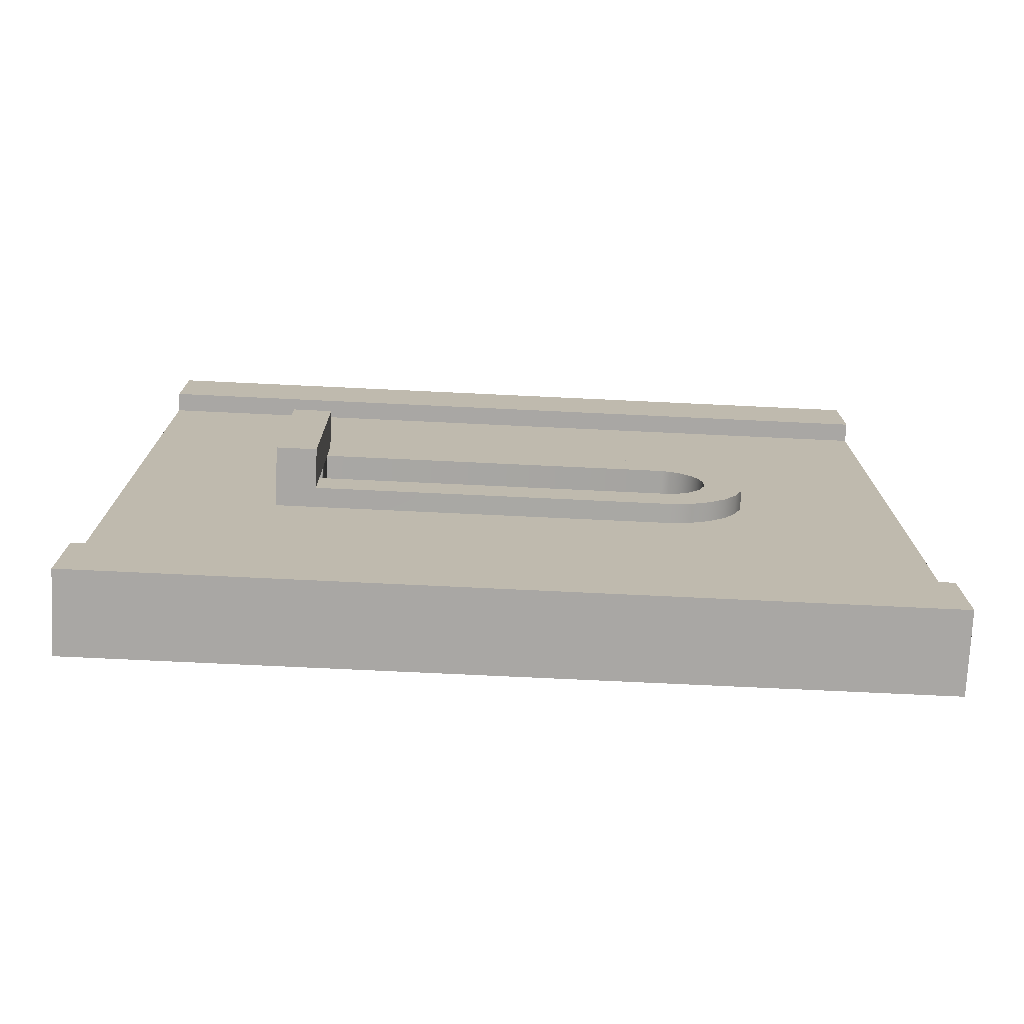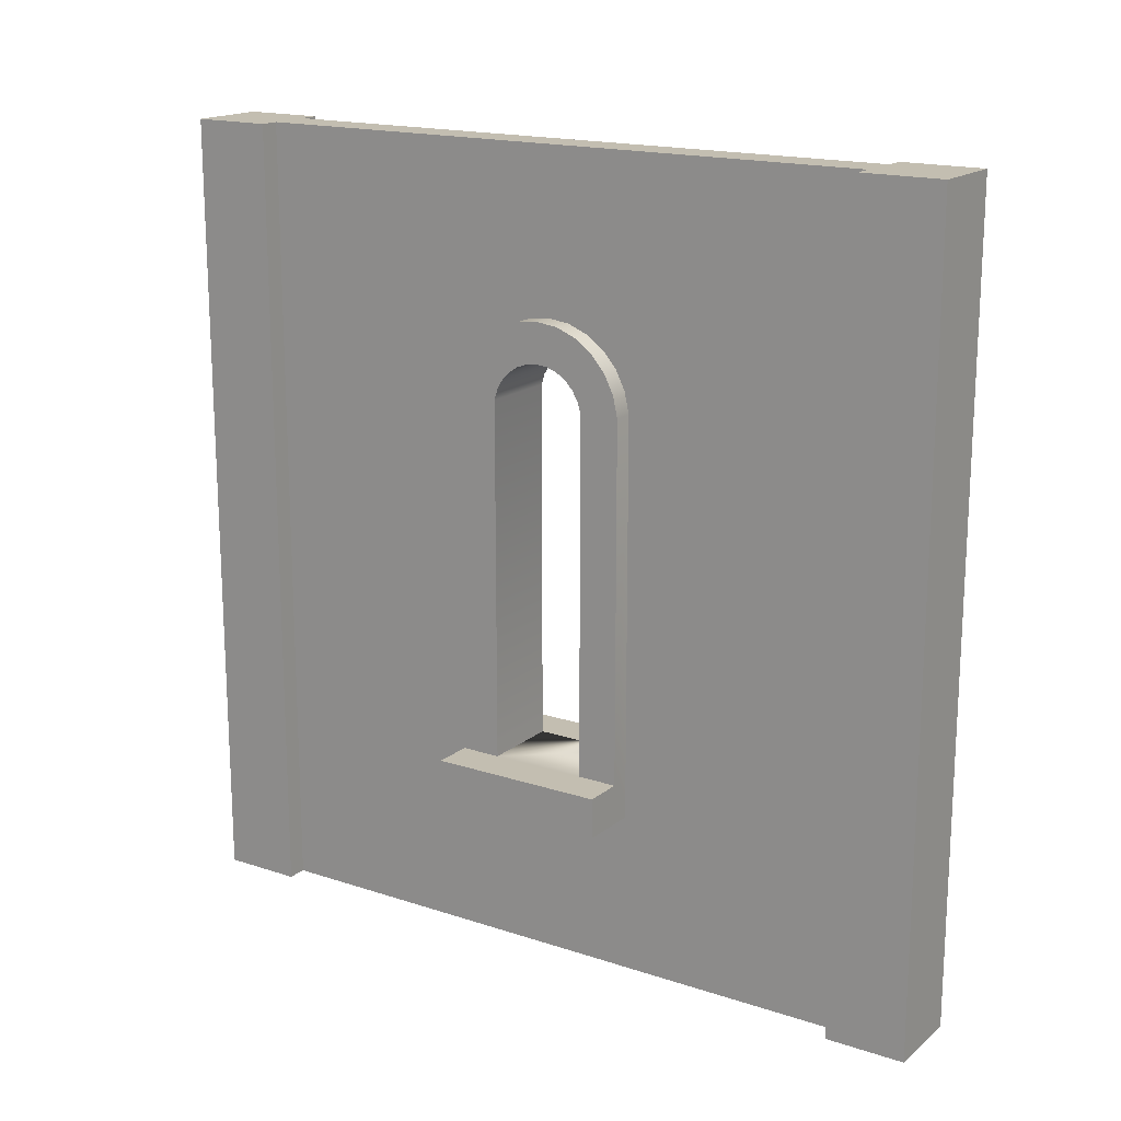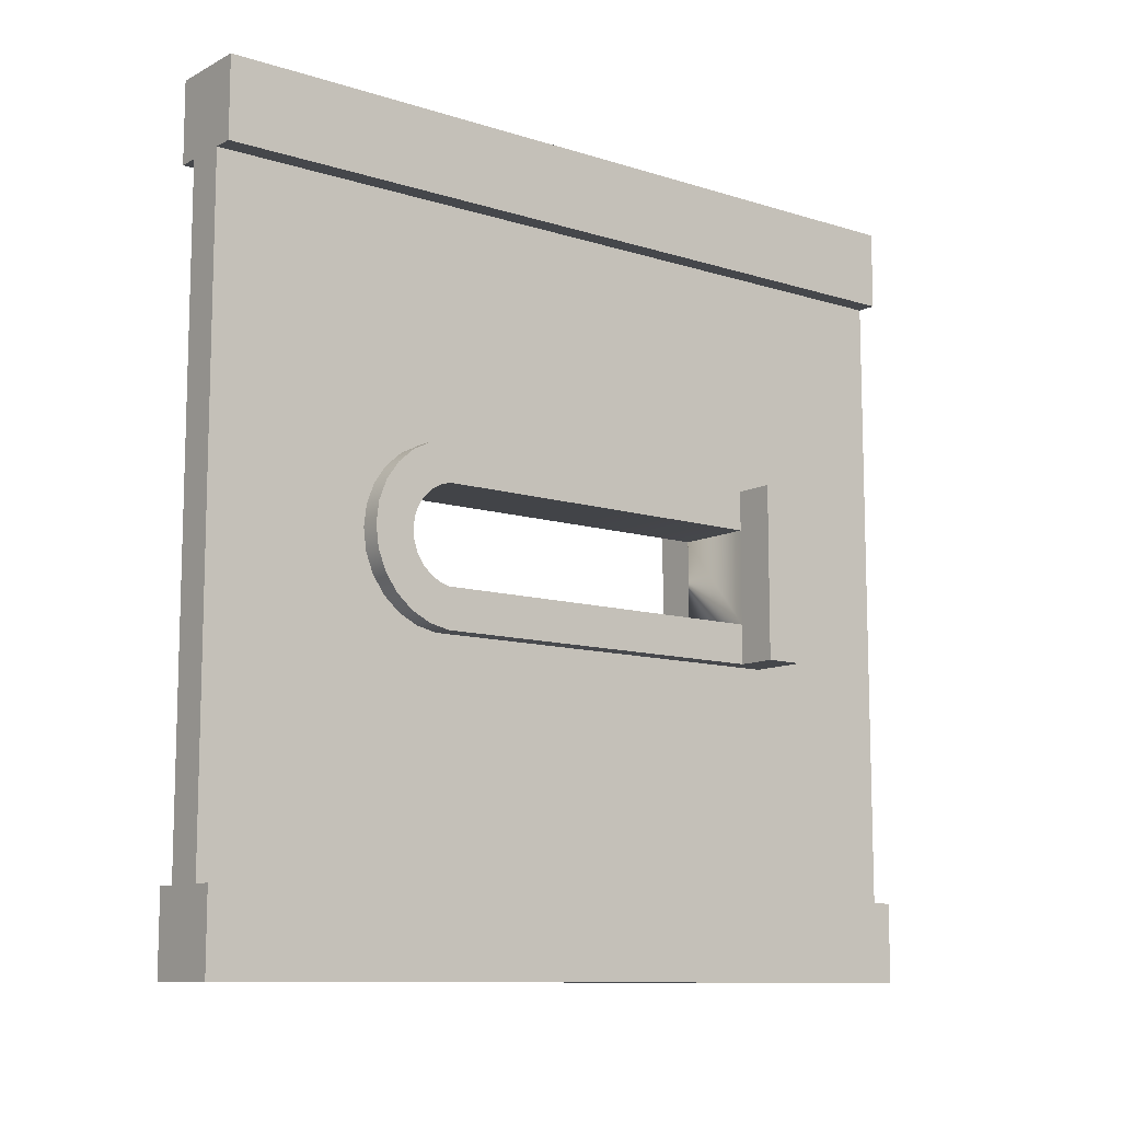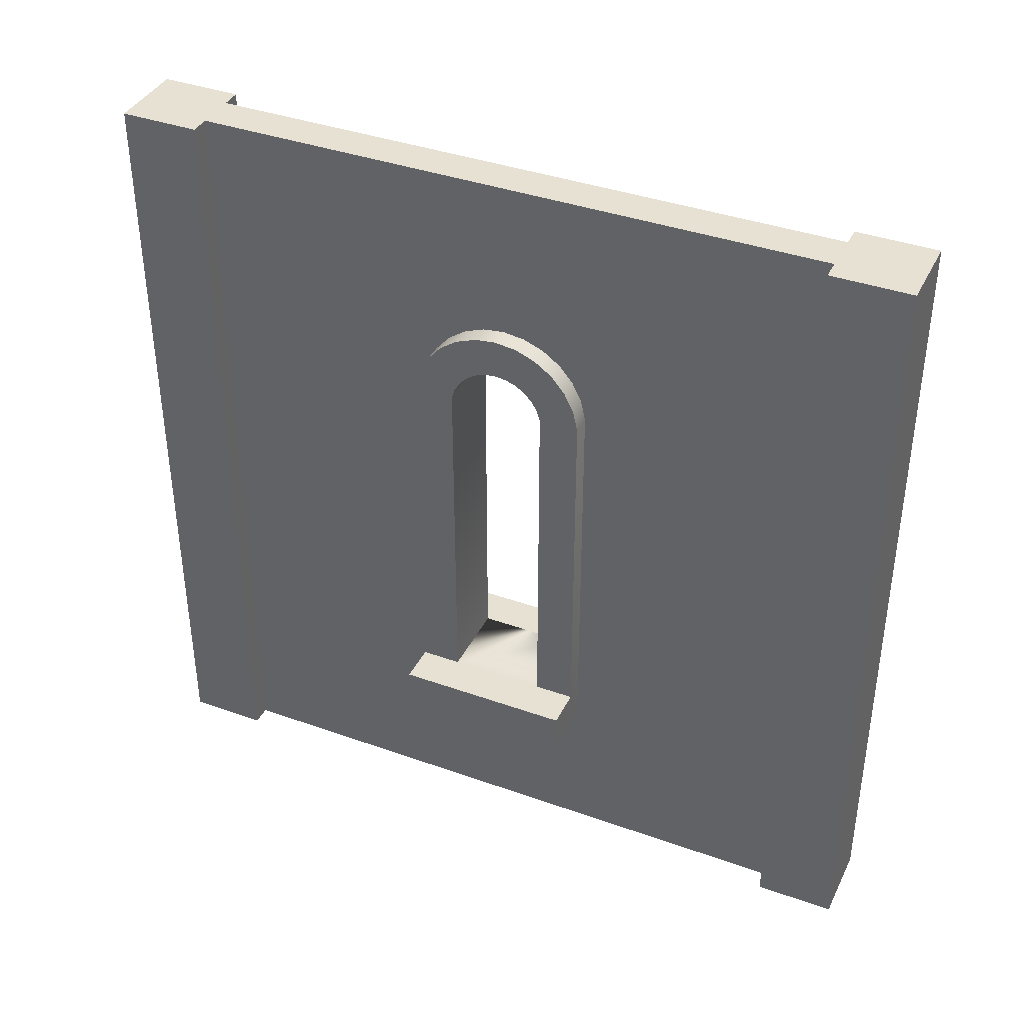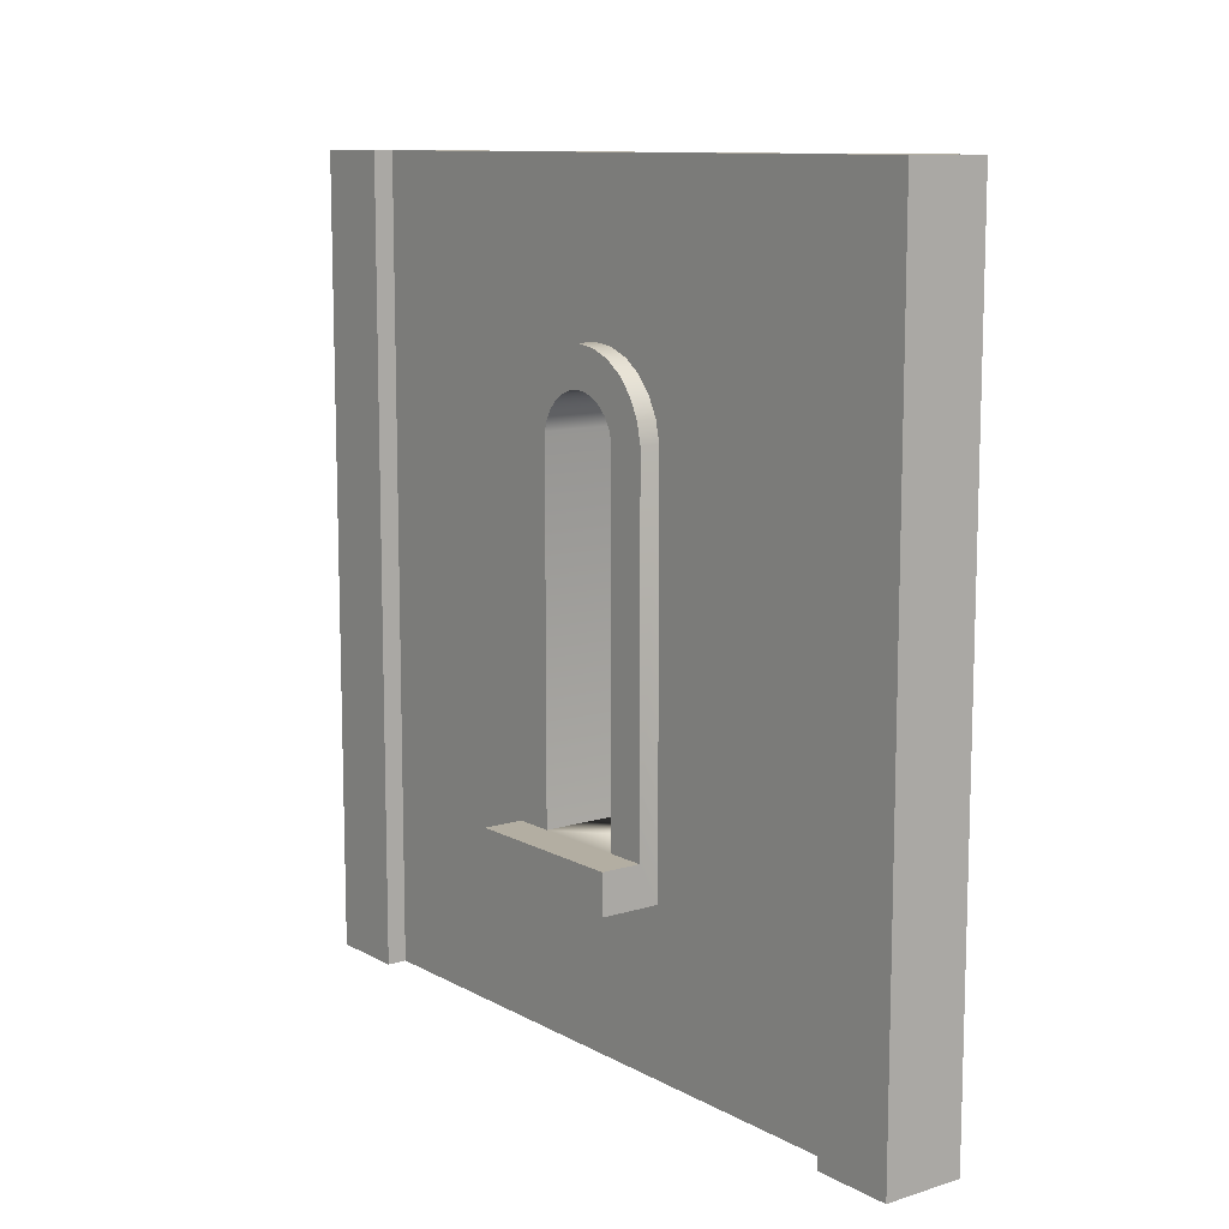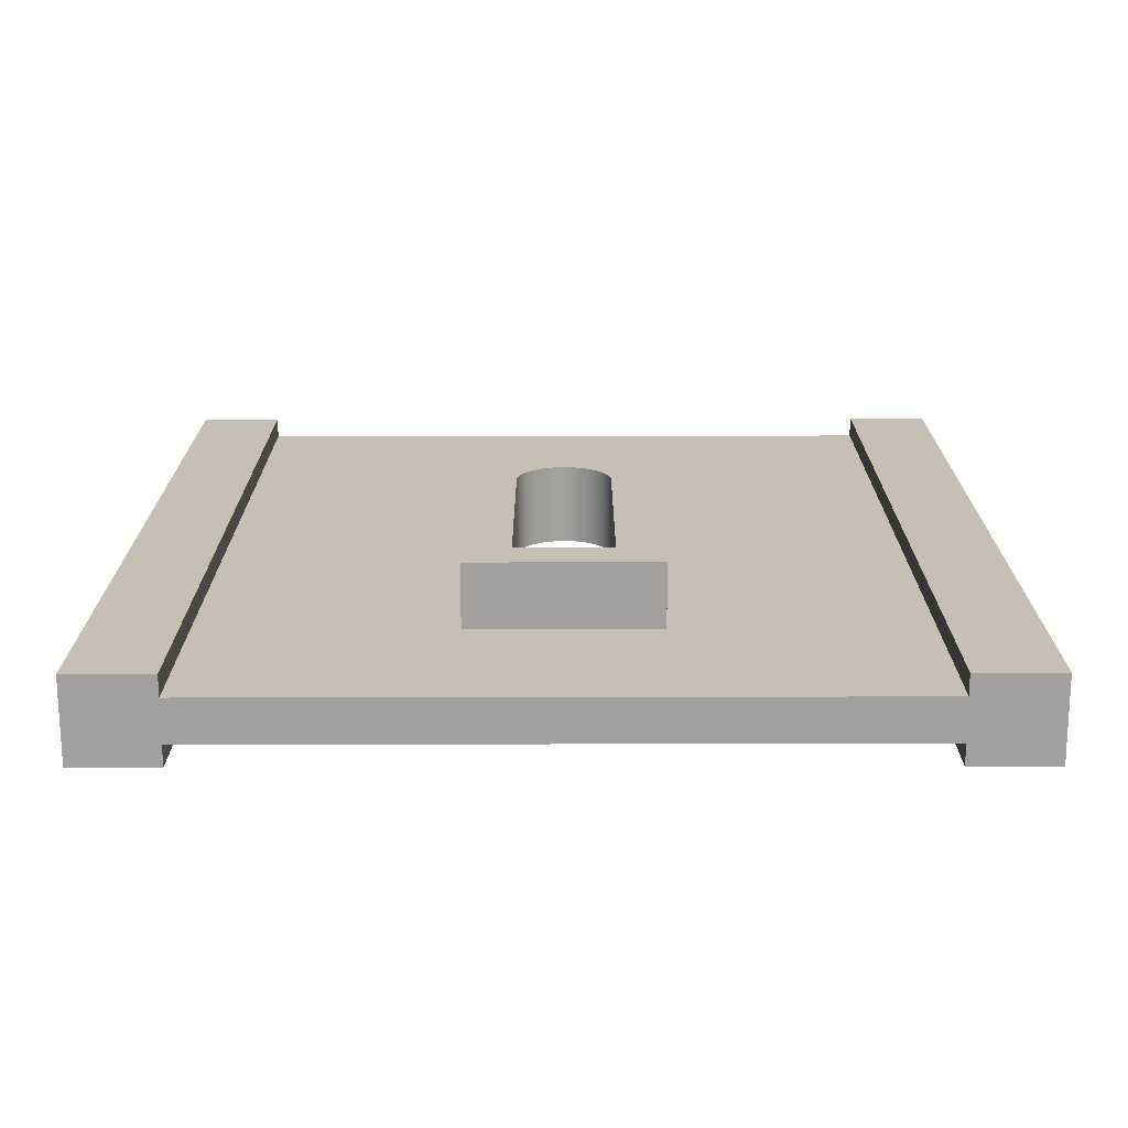
<metadata>
{"format":"obj","ext":"obj","renderer":"f3d","projection":"perspective","resolution":1024,"background":"white","views":[{"elev":-74.7,"azim":87.3,"up":"+Z"},{"elev":17.2,"azim":-56.7,"up":"+Y"},{"elev":-10.5,"azim":-128.4,"up":"+Z"},{"elev":38.8,"azim":-65.8,"up":"+Y"},{"elev":10.8,"azim":-37.3,"up":"+Y"},{"elev":-71.9,"azim":-89.9,"up":"+Y"}]}
</metadata>
<code>
o wallWoodWindowRound
v 0.475 0.2 0.11
v 0.55 0.2 -0.11
v 0.55 0.2 0.11
v 0.475 0.2 -0.11
v 0.4 0.7256 0.04876
v 0.5 0.7359 0.03905
v 0.5 0.7256 0.04876
v 0.4 0.7359 0.03905
v 0.5 0.7869 -0.05219
v 0.5 0.7 -0.06
v 0.5 0.7713 -0.07433
v 0.5 0.7135 -0.05587
v 0.5 0.7256 -0.04876
v 0.5 0.7967 -0.0269
v 0.5 0.7359 -0.03905
v 0.5 0.7436 -0.02725
v 0.5 0.7484 -0.014
v 0.5 0.8 -0
v 0.5 0.75 -0
v 0.5 0.7484 0.014
v 0.5 0.7967 0.0269
v 0.5 0.7436 0.02725
v 0.5 0.7869 0.05219
v 0.5 0.7135 0.05587
v 0.5 0.7713 0.07433
v 0.5 0.7 0.06
v 0.5 0.25 0.06
v 0.5 0.25 0.11
v 0.5 0.7507 0.092
v 0.5 0.7265 0.1041
v 0.5 0.7 0.11
v 0.5 0.7265 -0.1041
v 0.5 0.25 -0.11
v 0.5 0.7 -0.11
v 0.5 0.25 -0.06
v 0.5 0.7507 -0.092
v 0.475 0 -0.4
v 0.5 0 -0.5
v 0.5 0 -0.4
v 0.4 0 -0.5
v 0.425 0 -0.4
v 0.4 0 -0.4
v 0.4 0.7 0.06
v 0.4 0.7135 0.05587
v 0.4 1 -0.5
v 0.5 1 -0.4
v 0.5 1 -0.5
v 0.475 1 -0.4
v 0.425 1 -0.4
v 0.4 1 -0.4
v 0.475 1 0.4
v 0.5 1 0.5
v 0.5 1 0.4
v 0.4 1 0.5
v 0.425 1 0.4
v 0.4 1 0.4
v 0.475 0.7 -0.11
v 0.55 0.25 -0.11
v 0.475 0.7265 -0.1041
v 0.475 0.7507 -0.092
v 0.5 -0 0.4
v 0.5 -0 0.5
v 0.4 -0 0.5
v 0.475 -0 0.4
v 0.425 -0 0.4
v 0.4 -0 0.4
v 0.4 0.7 -0.06
v 0.4 0.7135 -0.05587
v 0.4 0.7484 -0.014
v 0.4 0.7436 -0.02725
v 0.55 0.25 0.11
v 0.475 0.7 0.11
v 0.4 0.7436 0.02725
v 0.4 0.7484 0.014
v 0.475 0.7713 -0.07433
v 0.475 0.7869 -0.05219
v 0.425 0.15 -0.16
v 0.425 0.2 -0.11
v 0.425 0.7 -0.16
v 0.425 0.15 0.16
v 0.425 0.7394 -0.1524
v 0.425 0.7757 -0.1353
v 0.425 0.2 0.11
v 0.425 0.7 0.11
v 0.425 0.7757 0.1353
v 0.425 0.7394 0.1524
v 0.425 0.7 0.16
v 0.425 0.2 0.16
v 0.425 0.7 -0.11
v 0.425 0.8066 -0.1097
v 0.425 0.7265 -0.1041
v 0.425 0.8302 -0.07716
v 0.425 0.7507 -0.092
v 0.425 0.7713 -0.07433
v 0.425 0.845 -0.03983
v 0.425 0.7869 -0.05219
v 0.425 0.7967 -0.0269
v 0.425 0.85 -0
v 0.425 0.8 -0
v 0.425 0.845 0.03983
v 0.425 0.7967 0.0269
v 0.425 0.7869 0.05219
v 0.425 0.8302 0.07716
v 0.425 0.7713 0.07433
v 0.425 0.7507 0.092
v 0.425 0.8066 0.1097
v 0.425 0.7265 0.1041
v 0.4 0.25 -0.06
v 0.4 0.7359 -0.03905
v 0.4 0.75 -0
v 0.4 0.7256 -0.04876
v 0.475 0.8066 -0.1097
v 0.475 0.7757 -0.1353
v 0.475 0.8302 -0.07716
v 0.475 0.845 -0.03983
v 0.475 0.7967 -0.0269
v 0.475 0.85 -0
v 0.475 0.8 -0
v 0.475 0.845 0.03983
v 0.475 0.7967 0.0269
v 0.475 0.7869 0.05219
v 0.475 0.8302 0.07716
v 0.475 0.7713 0.07433
v 0.475 0.7507 0.092
v 0.475 0.8066 0.1097
v 0.475 0.7265 0.1041
v 0.475 0.7757 0.1353
v 0.475 0.15 0.16
v 0.475 0.15 -0.16
v 0.475 0.7394 -0.1524
v 0.475 0.7 -0.16
v 0.475 0.7394 0.1524
v 0.475 0.7 0.16
v 0.475 0.2 0.16
v 0.4 0.25 0.06
v 0.4 0.25 0.11
v 0.4 0.7713 0.07433
v 0.4 0.7507 0.092
v 0.4 0.7265 0.1041
v 0.4 0.7 0.11
v 0.4 0.7869 0.05219
v 0.4 0.7967 0.0269
v 0.4 0.8 -0
v 0.4 0.7967 -0.0269
v 0.4 0.7869 -0.05219
v 0.4 0.7713 -0.07433
v 0.4 0.7507 -0.092
v 0.4 0.7265 -0.1041
v 0.4 0.7 -0.11
v 0.4 0.25 -0.11
v 0.35 0.25 -0.11
v 0.35 0.25 0.11
v 0.35 0.2 0.11
v 0.35 0.2 -0.11
f 1 2 3
f 2 1 4
f 5 6 7
f 6 5 8
f 9 10 11
f 10 9 12
f 12 9 13
f 13 9 14
f 13 14 15
f 15 14 16
f 16 14 17
f 17 14 18
f 17 18 19
f 19 18 20
f 20 18 21
f 20 21 22
f 22 21 23
f 22 23 6
f 6 23 7
f 7 23 24
f 24 23 25
f 24 25 26
f 26 25 27
f 27 25 28
f 28 25 29
f 28 29 30
f 28 30 31
f 32 33 34
f 33 32 35
f 35 32 36
f 35 36 11
f 35 11 10
f 37 38 39
f 38 37 40
f 40 37 41
f 40 41 42
f 43 24 26
f 24 43 44
f 45 46 47
f 46 45 48
f 48 45 49
f 49 45 50
f 51 52 53
f 52 51 54
f 54 51 55
f 54 55 56
f 57 33 4
f 33 57 34
f 58 4 33
f 4 58 2
f 59 36 32
f 36 59 60
f 52 61 53
f 61 52 62
f 45 38 40
f 38 45 47
f 63 61 62
f 61 63 64
f 64 63 65
f 65 63 66
f 12 67 10
f 67 12 68
f 69 16 17
f 16 69 70
f 51 61 64
f 61 51 53
f 42 45 40
f 45 42 50
f 71 1 3
f 1 71 28
f 1 28 72
f 72 28 31
f 56 65 66
f 65 56 55
f 73 20 22
f 20 73 74
f 46 38 47
f 38 46 39
f 57 32 34
f 32 57 59
f 60 11 36
f 11 60 75
f 11 76 9
f 76 11 75
f 63 56 66
f 56 63 54
f 46 37 39
f 37 46 48
f 77 78 79
f 78 77 80
f 79 78 81
f 81 78 82
f 78 80 83
f 83 80 84
f 84 80 85
f 85 80 86
f 86 80 87
f 87 80 88
f 89 82 78
f 82 89 90
f 90 89 91
f 90 91 92
f 92 91 93
f 92 93 94
f 92 94 95
f 95 94 96
f 95 96 97
f 95 97 98
f 98 97 99
f 98 99 100
f 100 99 101
f 100 101 102
f 100 102 103
f 103 102 104
f 103 104 105
f 103 105 106
f 106 105 107
f 106 107 84
f 106 84 85
f 10 108 35
f 108 10 67
f 49 42 41
f 42 49 50
f 44 7 24
f 7 44 5
f 8 22 6
f 22 8 73
f 70 15 16
f 15 70 109
f 74 19 20
f 19 74 110
f 15 111 13
f 111 15 109
f 13 68 12
f 68 13 111
f 112 57 113
f 57 112 59
f 59 112 114
f 59 114 60
f 60 114 75
f 75 114 115
f 75 115 76
f 76 115 116
f 116 115 117
f 116 117 118
f 118 117 119
f 118 119 120
f 120 119 121
f 121 119 122
f 121 122 123
f 123 122 124
f 124 122 125
f 124 125 126
f 126 125 72
f 72 125 127
f 72 127 1
f 128 1 127
f 128 4 1
f 129 4 128
f 129 130 4
f 130 129 131
f 4 130 113
f 4 113 57
f 128 127 132
f 128 132 133
f 128 133 134
f 52 63 62
f 63 52 54
f 135 26 27
f 26 135 43
f 110 17 19
f 17 110 69
f 136 43 135
f 43 136 137
f 137 136 138
f 138 136 139
f 139 136 140
f 137 44 43
f 141 44 137
f 141 5 44
f 141 8 5
f 141 73 8
f 142 73 141
f 142 74 73
f 143 74 142
f 143 110 74
f 143 69 110
f 144 69 143
f 144 70 69
f 144 109 70
f 144 111 109
f 145 111 144
f 145 68 111
f 145 67 68
f 146 67 145
f 146 108 67
f 147 108 146
f 148 108 147
f 149 108 148
f 108 149 150
f 143 101 99
f 101 143 142
f 118 21 18
f 21 118 120
f 147 91 148
f 91 147 93
f 145 97 96
f 97 145 144
f 104 138 105
f 138 104 137
f 142 102 101
f 102 142 141
f 25 124 29
f 124 25 123
f 151 108 150
f 108 151 135
f 135 151 136
f 136 151 152
f 27 108 135
f 108 27 35
f 28 35 27
f 28 33 35
f 71 33 28
f 33 71 58
f 71 2 58
f 2 71 3
f 148 89 149
f 89 148 91
f 107 140 84
f 140 107 139
f 116 18 14
f 18 116 118
f 83 136 153
f 136 83 84
f 136 84 140
f 152 153 136
f 76 14 9
f 14 76 116
f 105 139 107
f 139 105 138
f 120 23 21
f 23 120 121
f 141 104 102
f 104 141 137
f 146 93 147
f 93 146 94
f 78 150 89
f 150 78 154
f 150 154 151
f 89 150 149
f 153 78 83
f 78 153 154
f 29 126 30
f 126 29 124
f 121 25 23
f 25 121 123
f 153 151 154
f 151 153 152
f 146 96 94
f 96 146 145
f 30 72 31
f 72 30 126
f 144 99 97
f 99 144 143
f 49 51 48
f 51 49 55
f 41 77 49
f 77 41 65
f 77 65 80
f 80 65 88
f 88 65 87
f 79 49 77
f 81 49 79
f 82 49 81
f 90 49 82
f 92 49 90
f 95 49 92
f 49 95 55
f 55 87 65
f 55 95 98
f 55 98 100
f 55 100 103
f 55 103 106
f 55 106 85
f 55 85 86
f 55 86 87
f 48 130 37
f 130 48 113
f 113 48 112
f 112 48 114
f 114 48 115
f 115 48 51
f 37 130 131
f 115 51 117
f 117 51 119
f 119 51 122
f 122 51 125
f 125 51 127
f 127 51 132
f 132 51 133
f 133 51 134
f 134 51 128
f 64 128 51
f 64 129 128
f 37 129 64
f 129 37 131
f 65 37 64
f 37 65 41

</code>
